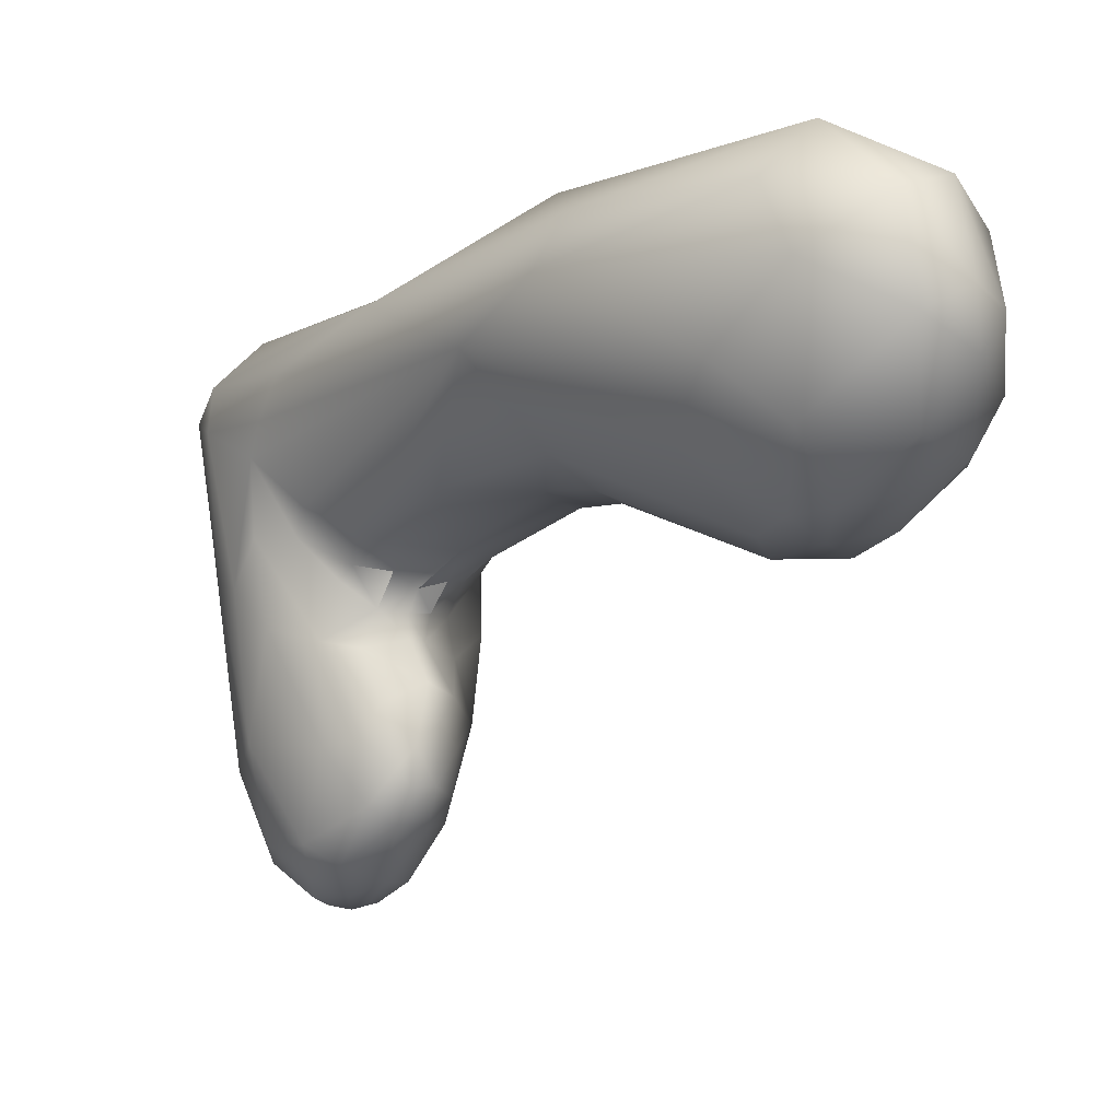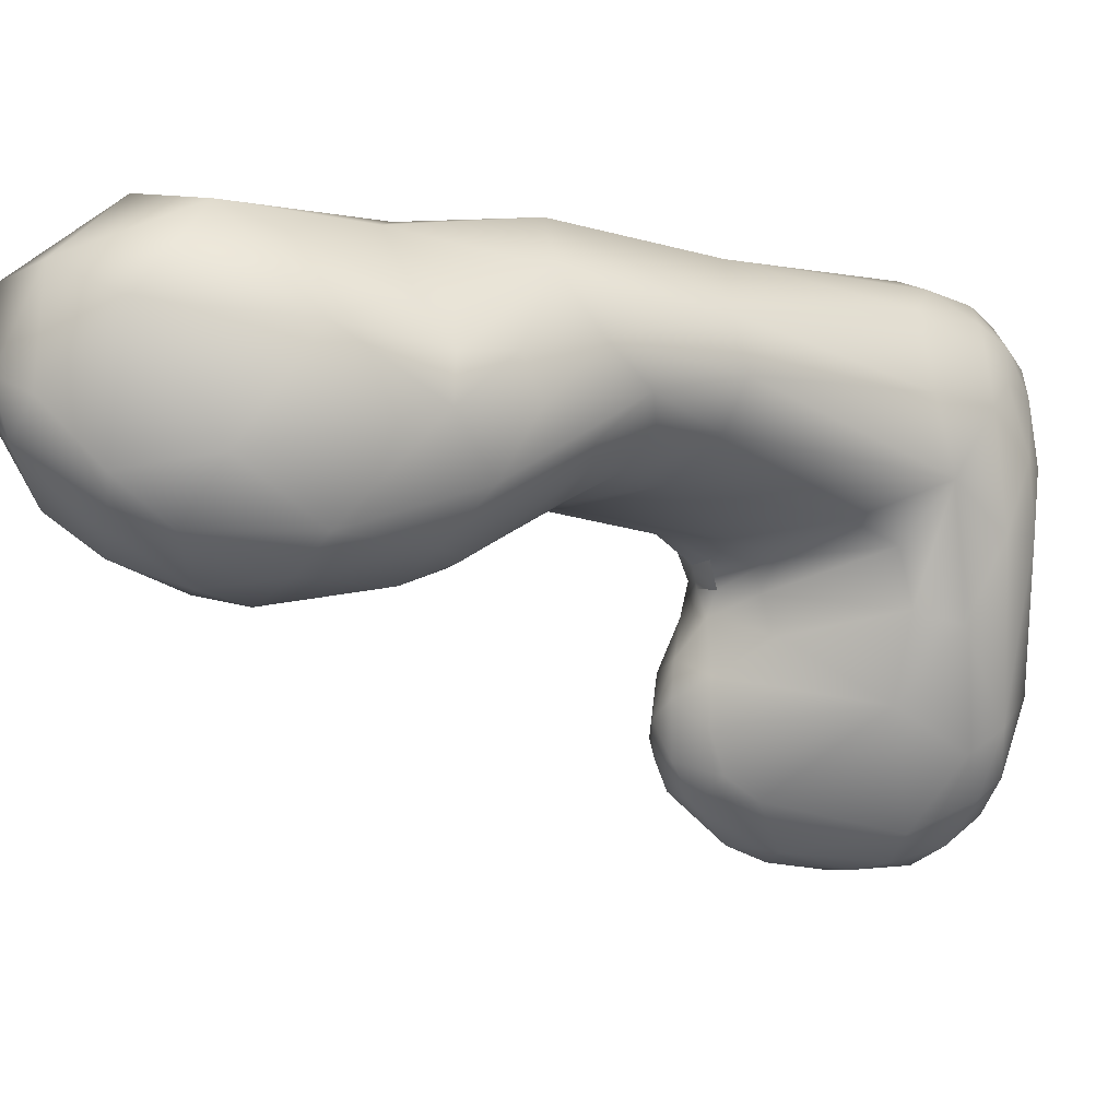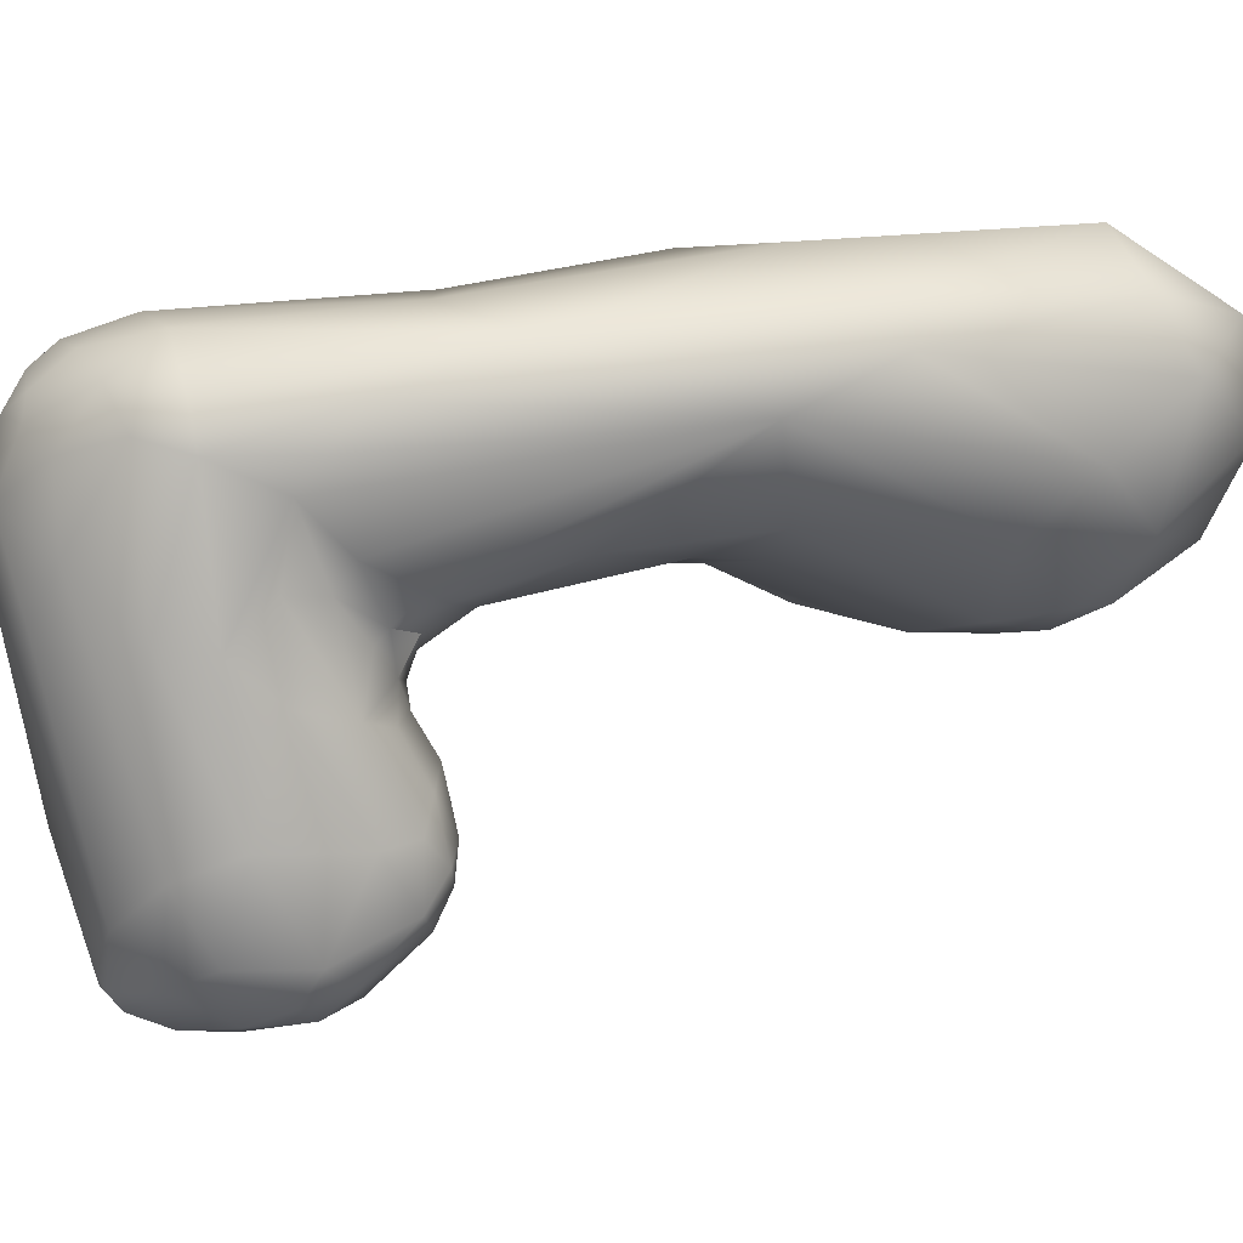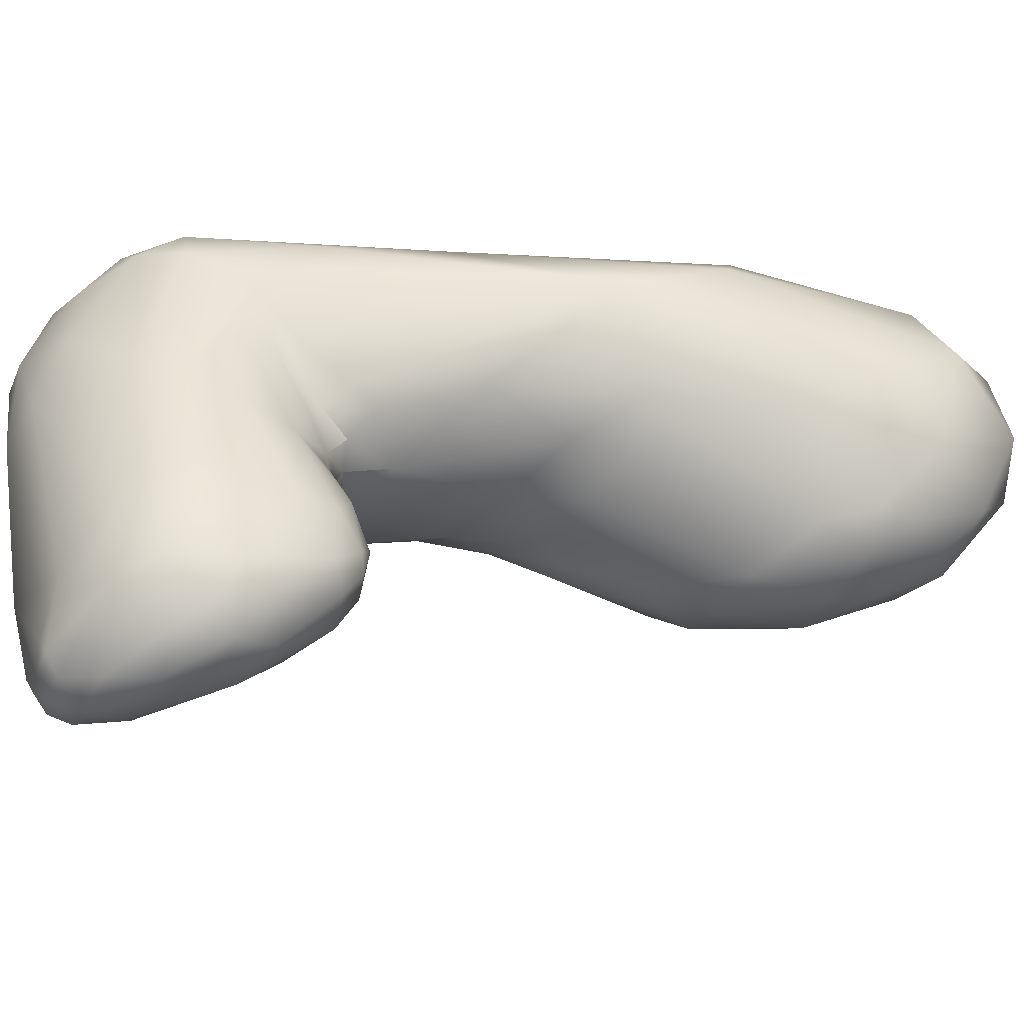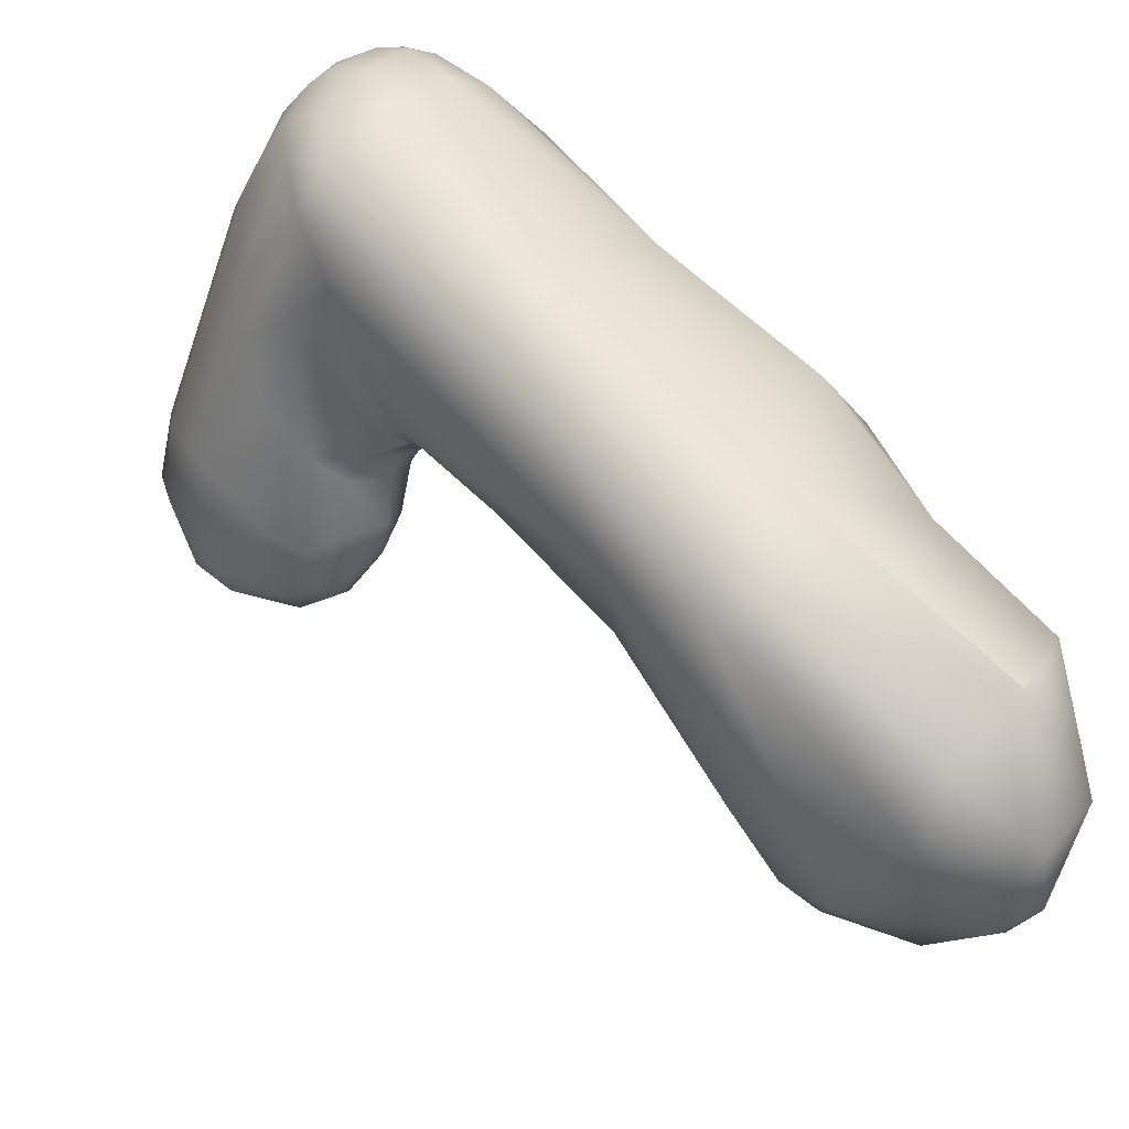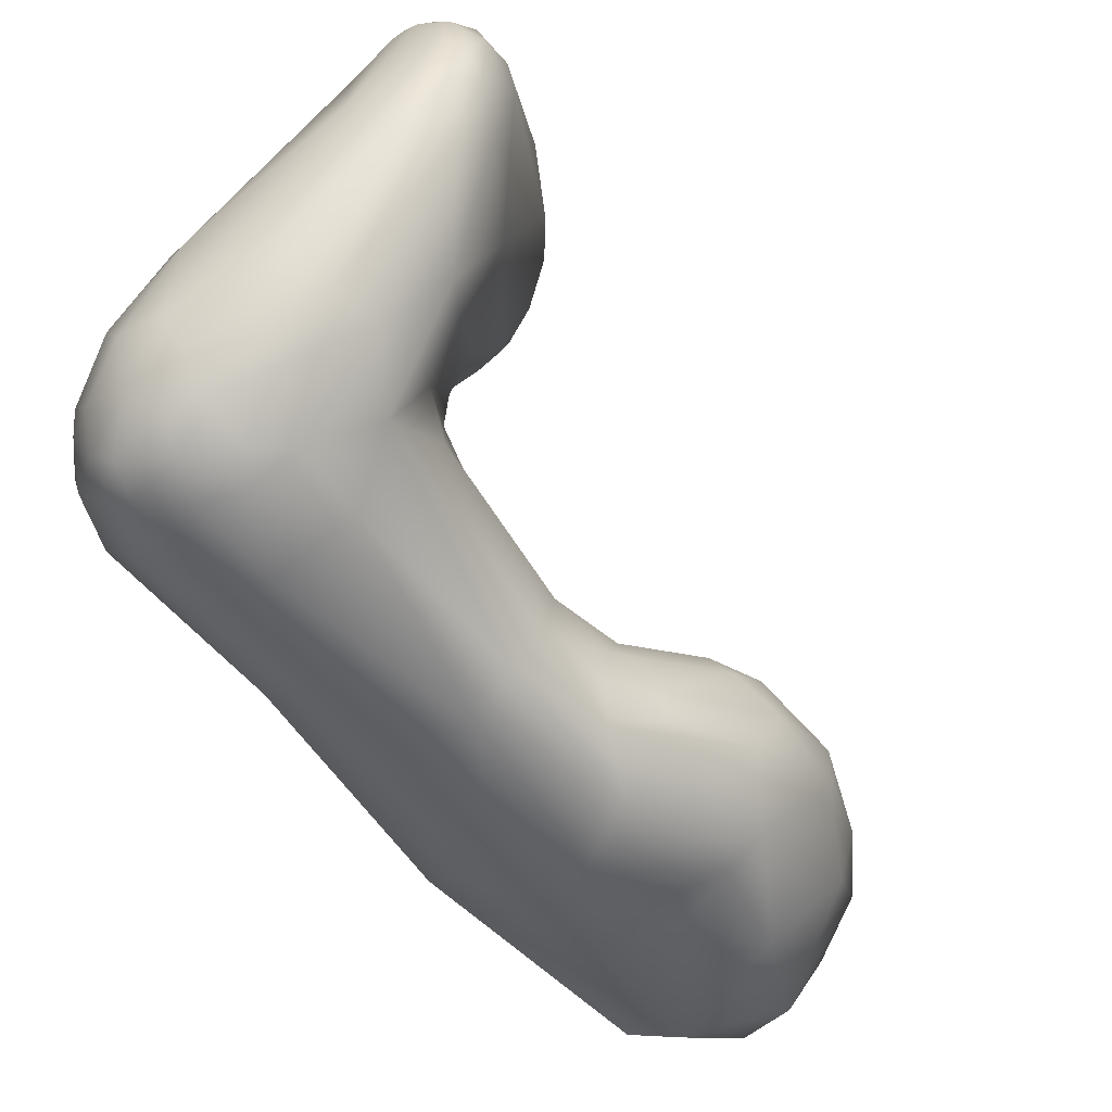
<metadata>
{"format":"obj","ext":"obj","renderer":"f3d","projection":"perspective","resolution":1024,"background":"white","views":[{"elev":-4.6,"azim":6.2,"up":"+Z"},{"elev":6.0,"azim":102.1,"up":"+Z"},{"elev":3.9,"azim":-55.9,"up":"+Z"},{"elev":-52.8,"azim":-54.8,"up":"+Z"},{"elev":-46.8,"azim":-30.5,"up":"+Y"},{"elev":69.8,"azim":26.2,"up":"+Y"}]}
</metadata>
<code>
v -77.11 -136.9 942.1
v -77.29 -132.7 936.4
v -77.44 -132.5 941.2
v -76.46 -134.7 944.7
v -76.53 -129.8 932.9
v -76.55 -127.6 938.9
v -75.12 -125.4 939.5
v -76.64 -129.7 942.7
v -75.77 -129.2 944.2
v -75.22 -126.9 943.1
v -74.18 -139.8 932
v -75.7 -139.2 944
v -75.83 -139.9 941.2
v -72.59 -142.8 939.4
v -74.5 -136.6 921.2
v -73.69 -132.1 918.5
v -75.81 -136.8 932.5
v -74.73 -131.4 946.2
v -73.42 -136 947.1
v -74.95 -126.3 933.2
v -73.81 -127.2 945.3
v -72.13 -125.9 945.4
v -72.52 -128.2 946.7
v -70.62 -127.1 946.6
v -70.26 -131.3 948.1
v -70.07 -123.2 932.3
v -73.29 -124 938
v -71.52 -123.3 939.2
v -73.08 -124.5 942.3
v -70.7 -124 942.8
v -69.04 -124.8 944.2
v -69.09 -123.5 941.2
v -71.84 -144.3 941.3
v -70.58 -145.5 943.8
v -69.43 -140.1 914.9
v -72.43 -138.1 917.1
v -69.53 -141.9 917.1
v -73.08 -140.4 922.8
v -71.76 -141.9 929.5
v -68.34 -143.3 928.7
v -72.53 -141.9 934.8
v -69.84 -142.8 934.7
v -69.23 -143.9 936.4
v -69.73 -132.7 913.2
v -69.79 -137 913.8
v -72.77 -134.7 915.8
v -71.78 -130.1 915.1
v -71 -128.8 915.2
v -70.62 -130.1 913.9
v -69.24 -127.8 914.8
v -68.31 -130 913.5
v -66.96 -127.8 915
v -72.01 -129.6 916.1
v -69.06 -126.5 916.5
v -67.61 -129.3 947.6
v -67.59 -126.3 945.6
v -63.19 -129.5 946.5
v -68.07 -124.4 919.9
v -67.22 -125.8 916.9
v -66.63 -124.6 919.2
v -71.02 -125.6 922.8
v -67.44 -123.4 923.9
v -68.11 -122.9 937.3
v -66.4 -123.3 938
v -66.17 -122.9 933.6
v -66.31 -124.5 942.2
v -65.42 -125.8 943.7
v -64.09 -125.2 941
v -65.64 -144.8 923
v -64.32 -150.5 946.9
v -67.27 -139.7 914
v -67.3 -142.1 915.8
v -65.32 -144.5 919.3
v -64.96 -140.6 914.9
v -63.73 -143.9 918.2
v -68.02 -144 922.6
v -64.55 -144.6 925.1
v -63.61 -144.9 921.4
v -67.25 -143.1 932.2
v -65.93 -143.5 928.3
v -65.09 -142.9 930.5
v -63.44 -142.1 930.3
v -63.33 -142.3 928.8
v -62.81 -142.3 931.8
v -62.34 -140.8 930.4
v -62.56 -141.4 928.7
v -62.1 -143.2 926.3
v -61.3 -141 932.2
v -65.94 -145.3 934.8
v -66.45 -143.5 933
v -63.92 -145.1 934.1
v -64.07 -143.5 932.7
v -64.12 -144.1 948.6
v -67.93 -135.1 913.1
v -66.67 -133.3 913.4
v -66.19 -138.3 913.7
v -64.15 -137.2 914.8
v -61.76 -138.2 930.3
v -61.46 -137 927.9
v -60.96 -137.2 932.4
v -66.18 -131 914
v -64.68 -129.9 916.1
v -61.35 -130.5 924.1
v -60.91 -129.4 929.7
v -60.99 -130.2 933.3
v -59.42 -132.8 934.9
v -60.53 -128.2 941.9
v -65.47 -125.8 918.1
v -64.75 -124.4 922.5
v -63.44 -126.3 921.1
v -61.75 -126.5 928.8
v -63.44 -124.3 933.7
v -61.27 -127.1 937.1
v -60.36 -151.1 936.5
v -62.18 -142.1 918
v -61.15 -140.1 919.7
v -62.52 -144.6 922.7
v -62.84 -144.5 920.4
v -60.93 -140.8 925.6
v -61.59 -143.2 920.4
v -61.31 -143.2 924.1
v -60.72 -140.9 922.5
v -60.15 -144 933.8
v -59.2 -142.3 933.7
v -61.84 -138.2 918.2
v -59.04 -139.4 933.7
v -57.67 -139.7 949.3
v -57.93 -159.9 942.9
v -53.57 -164.4 946.1
v -52.01 -163.9 949
v -51.5 -155.3 936
v -53.7 -157.9 937.6
v -53.15 -157.4 951.4
v -54.26 -152.8 936.2
v -53.4 -147.5 935.7
v -50.28 -151 935.7
v -51.91 -142.1 937.2
v -48.91 -148 951.5
v -51.06 -138.7 940.1
v -51.71 -138.4 946.5
v -51.33 -137.4 943.2
v -48.3 -146.8 936.5
v -48.16 -143.6 938.2
v -46.3 -146.5 936.7
v -44.76 -144.7 938.5
v -43.55 -144.1 940.1
v -43.78 -143.6 945.3
v -44.04 -146.2 948.9
v -47.3 -141.7 940.5
v -46.12 -141.6 942.5
v -44.73 -170.3 940.6
v -42.13 -171.4 948.9
v -42.61 -162.9 932.7
v -46.58 -166.5 937
v -42.07 -157.8 932
v -43.76 -152 933.4
v -41.87 -150.8 934
v -40.57 -153.8 932.7
v -38.56 -151.1 935
v -42.26 -155 951
v -40 -150.6 947.9
v -38.23 -152.2 947.8
v -38.71 -148.1 938.2
v -39.7 -147.1 944.8
v -39.9 -146.1 942
v -37.35 -149.8 944.9
v -40.51 -170.9 937.2
v -40.47 -173.2 944.9
v -35.43 -173.1 948.1
v -41.02 -166.5 933.4
v -39.09 -164.4 932.2
v -38.67 -167.7 933.6
v -39.35 -167.4 952.6
v -37.86 -160.7 931.8
v -35.4 -157.7 933.7
v -35.58 -163 932.9
v -36.02 -161.8 952.3
v -34.35 -155.4 936.1
v -33.55 -155.2 946.4
v -36.44 -149.8 942.1
v -34.62 -170.6 936.8
v -34.66 -173.6 942.1
v -32.01 -172 943.6
v -31.79 -171 940.4
v -35.06 -167.4 934.4
v -32.13 -166.1 936.1
v -30.49 -165.5 939.2
v -30.56 -169.2 942.8
v -32.88 -169.4 949.3
v -31.06 -164.4 947.5
v -32.19 -162.6 936.1
v -31.44 -159.6 940.1
v -62.81 -142.3 931.8
v -62.34 -140.8 930.4
v -61.3 -141 932.2
v -64.07 -143.5 932.7
v -39.35 -167.4 952.6
g grp1
f 2 1 3
f 2 3 6
f 5 2 6
f 3 8 6
f 2 17 1
f 3 1 4
f 3 4 8
f 1 12 4
f 4 9 8
f 8 9 10
f 8 10 6
f 10 7 6
f 4 18 9
f 7 10 29
f 13 33 34
f 15 38 17
f 11 13 17
f 17 38 11
f 11 14 13
f 14 11 41
f 17 13 1
f 1 13 12
f 70 19 12
f 12 13 34
f 34 70 12
f 13 14 33
f 12 19 4
f 19 70 93
f 16 46 15
f 5 16 15
f 2 5 15
f 17 2 15
f 4 19 18
f 25 18 19
f 93 25 19
f 61 53 16
f 20 16 5
f 20 61 16
f 5 6 20
f 6 7 20
f 29 27 7
f 27 20 7
f 18 21 9
f 9 21 10
f 21 18 23
f 21 23 22
f 10 21 29
f 22 29 21
f 29 22 30
f 31 30 22
f 22 24 31
f 31 24 56
f 18 25 23
f 23 25 24
f 23 24 22
f 55 24 25
f 20 27 61
f 61 27 26
f 28 26 27
f 27 29 28
f 63 28 32
f 28 29 30
f 32 30 31
f 28 30 32
f 35 36 45
f 45 71 35
f 15 36 38
f 38 36 37
f 35 37 36
f 38 76 39
f 37 76 38
f 38 39 11
f 11 39 41
f 39 40 41
f 40 42 41
f 40 79 42
f 81 79 40
f 43 14 42
f 14 41 42
f 36 46 45
f 45 46 44
f 71 45 94
f 45 44 94
f 94 51 95
f 44 51 94
f 36 15 46
f 127 25 93
f 46 16 47
f 16 53 47
f 53 48 47
f 46 47 49
f 47 48 49
f 44 46 49
f 49 48 50
f 50 48 54
f 51 44 49
f 50 51 49
f 52 51 50
f 52 50 59
f 52 101 51
f 61 48 53
f 54 59 50
f 59 108 52
f 55 56 24
f 57 56 55
f 127 55 25
f 127 57 55
f 57 67 56
f 54 48 61
f 58 54 61
f 59 54 58
f 59 58 60
f 60 58 62
f 108 59 60
f 108 60 109
f 60 62 109
f 108 109 110
f 58 61 62
f 62 65 109
f 62 61 26
f 26 28 63
f 26 63 65
f 62 26 65
f 65 63 64
f 64 63 32
f 66 64 32
f 64 66 68
f 64 68 112
f 112 65 64
f 31 66 32
f 67 31 56
f 66 31 67
f 67 68 66
f 67 107 68
f 33 14 128
f 34 33 128
f 73 69 76
f 69 40 76
f 69 77 40
f 73 78 69
f 78 77 69
f 117 77 78
f 14 43 128
f 128 43 89
f 89 114 128
f 114 89 91
f 37 35 72
f 35 71 72
f 74 72 71
f 96 74 71
f 97 74 96
f 72 73 37
f 73 72 75
f 75 118 73
f 118 78 73
f 72 74 75
f 115 74 97
f 74 115 75
f 115 97 125
f 76 40 39
f 37 73 76
f 40 77 80
f 87 77 117
f 78 118 117
f 121 87 117
f 81 90 79
f 80 81 40
f 80 83 81
f 90 81 92
f 81 84 196
f 82 81 83
f 87 83 80
f 87 80 77
f 86 82 83
f 84 81 82
f 84 82 85
f 194 82 86
f 85 88 84
f 195 194 100
f 83 87 86
f 43 90 89
f 42 79 90
f 90 43 42
f 91 89 90
f 196 91 90
f 123 91 196
f 84 123 196
f 193 195 123
f 96 71 94
f 95 101 97
f 94 95 96
f 101 102 97
f 95 97 96
f 125 102 103
f 125 97 102
f 103 104 99
f 119 103 99
f 99 104 98
f 104 105 98
f 86 99 98
f 86 98 194
f 194 98 100
f 100 106 126
f 95 51 101
f 102 101 52
f 52 108 102
f 102 110 103
f 110 111 103
f 104 103 111
f 104 111 113
f 105 104 113
f 98 105 100
f 100 105 106
f 106 105 113
f 57 107 67
f 57 140 107
f 140 57 127
f 110 102 108
f 111 110 109
f 65 112 109
f 109 112 111
f 113 111 112
f 113 112 68
f 107 113 68
f 34 128 70
f 128 129 70
f 130 70 129
f 134 132 114
f 128 114 132
f 133 93 70
f 91 123 114
f 134 114 123
f 135 134 123
f 120 118 75
f 120 75 115
f 115 116 120
f 120 116 122
f 115 125 116
f 122 116 103
f 117 118 120
f 121 117 120
f 122 121 120
f 87 119 86
f 121 122 119
f 87 121 119
f 195 124 123
f 195 126 124
f 100 126 195
f 135 126 137
f 124 126 135
f 123 124 135
f 125 103 116
f 103 119 122
f 86 119 99
f 106 139 137
f 106 137 126
f 140 141 107
f 139 106 113
f 113 107 141
f 139 113 141
f 128 151 129
f 128 132 154
f 128 154 151
f 131 134 136
f 131 132 134
f 131 153 132
f 130 133 70
f 133 138 93
f 136 134 135
f 136 135 142
f 131 136 155
f 138 127 93
f 137 142 135
f 143 142 137
f 140 127 138
f 137 139 143
f 141 150 139
f 141 147 150
f 149 143 139
f 149 139 150
f 140 147 141
f 153 154 132
f 170 154 153
f 155 153 131
f 156 155 136
f 156 136 142
f 144 156 142
f 160 148 138
f 160 138 133
f 160 161 148
f 157 156 144
f 157 144 145
f 144 142 143
f 143 149 145
f 143 145 144
f 146 145 149
f 150 146 149
f 163 146 150
f 163 145 146
f 140 148 147
f 147 148 164
f 147 165 150
f 147 164 165
f 138 148 140
f 167 154 170
f 167 151 154
f 167 168 151
f 151 168 129
f 129 168 152
f 152 130 129
f 173 133 130
f 197 177 133
f 155 158 174
f 177 160 133
f 155 156 158
f 158 156 157
f 157 159 158
f 178 175 159
f 161 160 162
f 162 166 161
f 145 159 157
f 165 163 150
f 145 163 159
f 178 159 163
f 180 163 165
f 180 165 164
f 148 161 166
f 166 164 148
f 164 166 180
f 167 170 172
f 182 168 167
f 182 169 168
f 181 182 167
f 169 152 168
f 173 130 152
f 169 173 152
f 171 170 153
f 172 170 171
f 171 153 155
f 171 155 174
f 176 171 174
f 171 185 172
f 176 185 171
f 190 177 189
f 177 173 189
f 173 169 189
f 174 175 176
f 191 176 175
f 178 191 175
f 191 178 192
f 179 162 177
f 179 177 190
f 159 175 158
f 158 175 174
f 178 180 192
f 179 192 180
f 166 179 180
f 162 160 177
f 179 166 162
f 163 180 178
f 181 167 172
f 185 181 172
f 183 169 182
f 181 184 182
f 182 184 183
f 183 189 169
f 184 188 183
f 176 186 185
f 185 186 181
f 184 181 186
f 184 186 187
f 191 187 186
f 191 192 187
f 188 184 187
f 188 189 183
f 188 190 189
f 190 187 192
f 190 192 179
f 187 190 188
f 176 191 186

</code>
